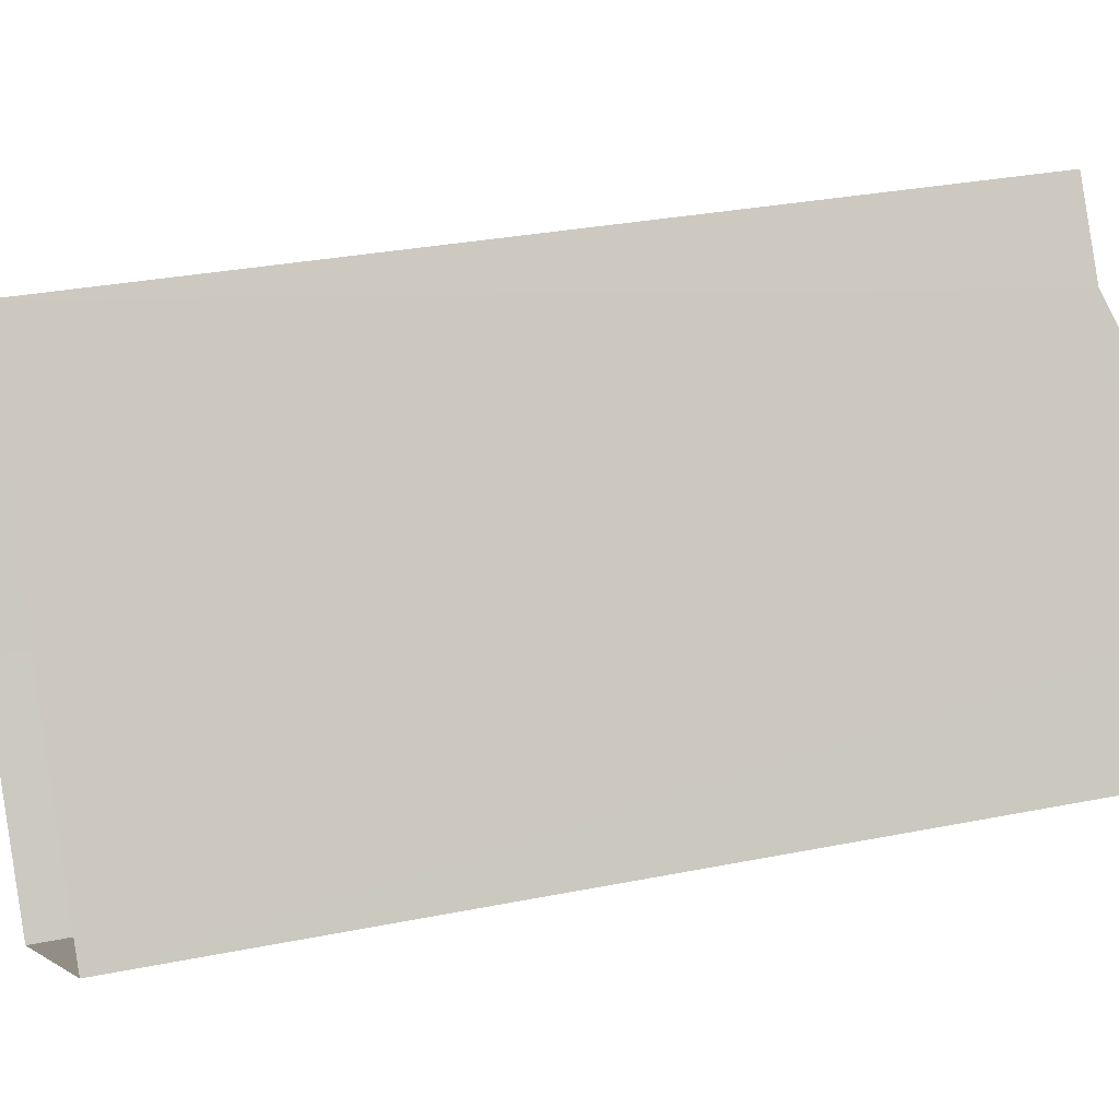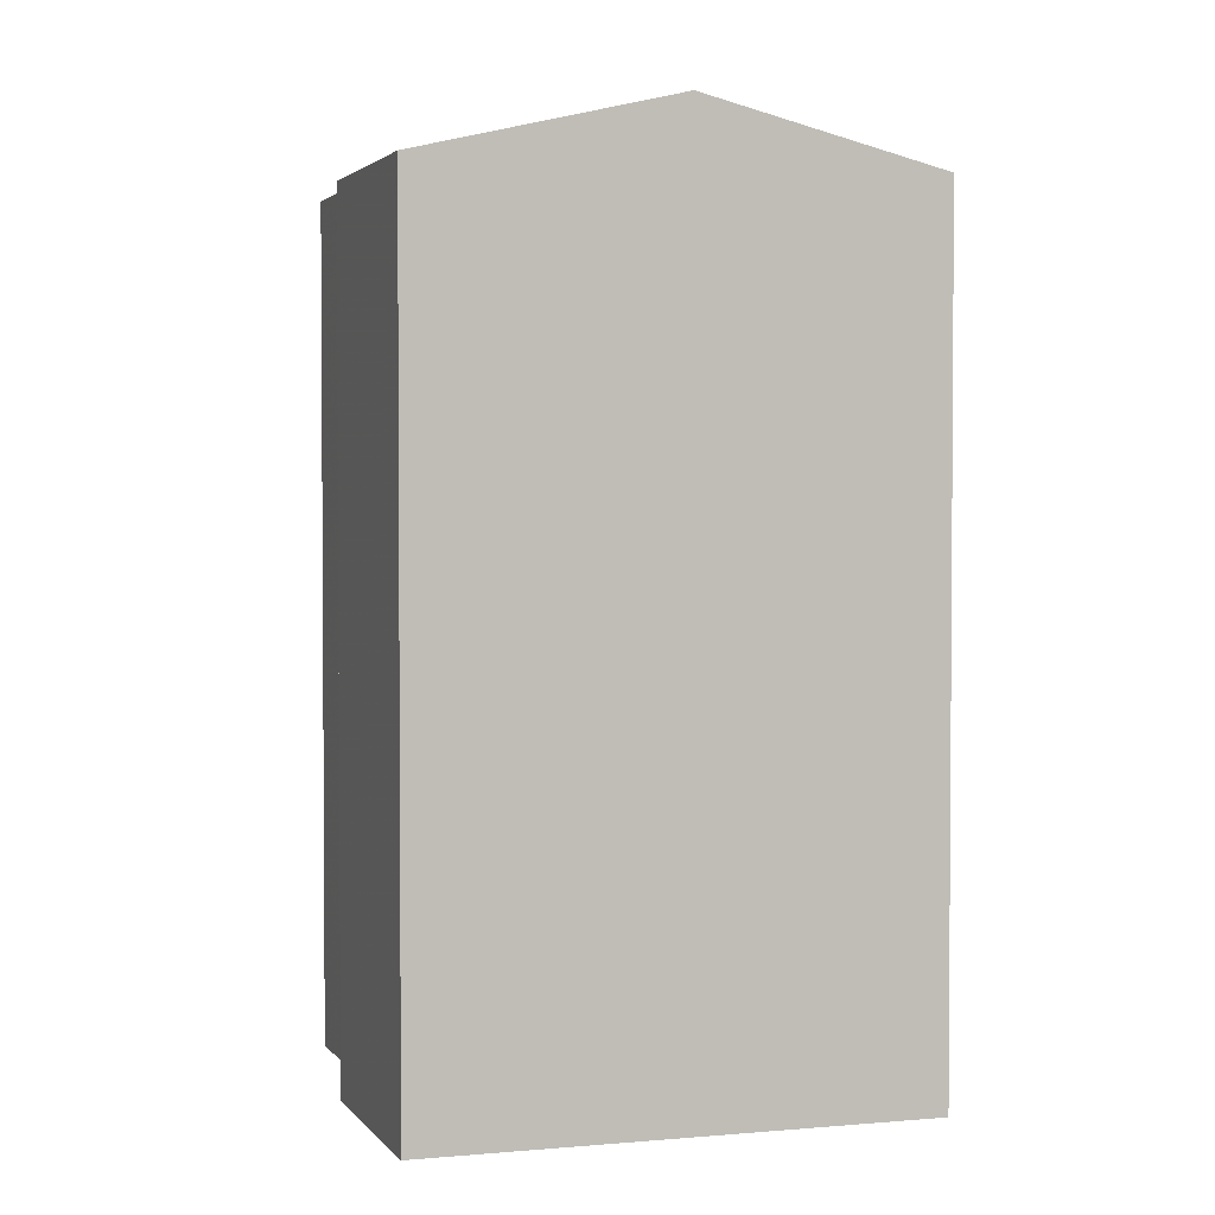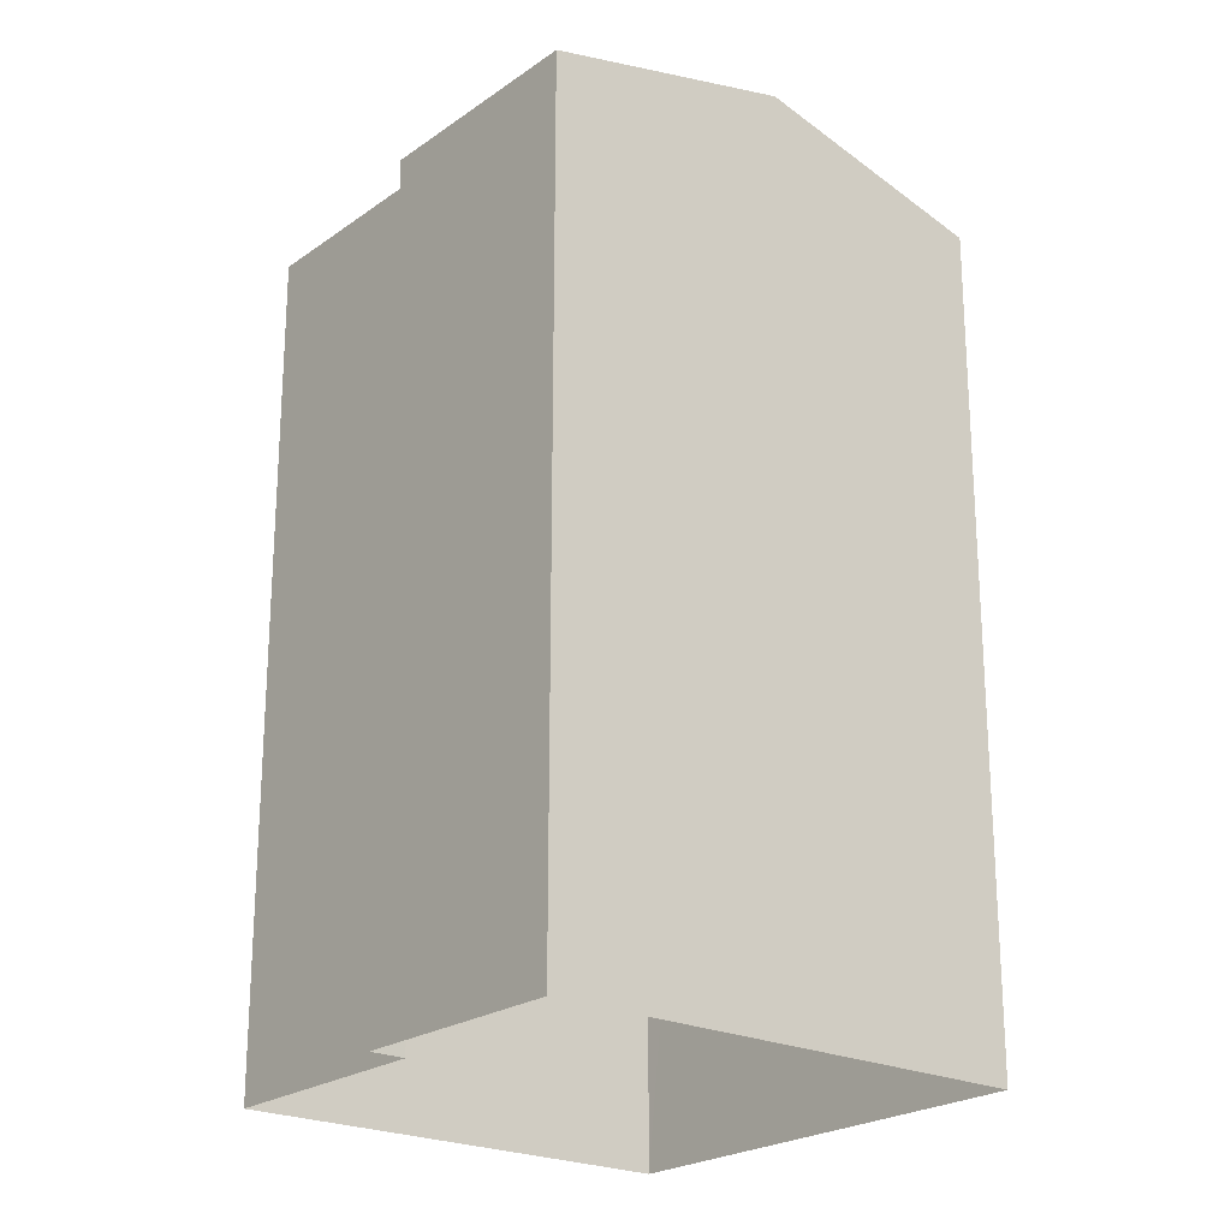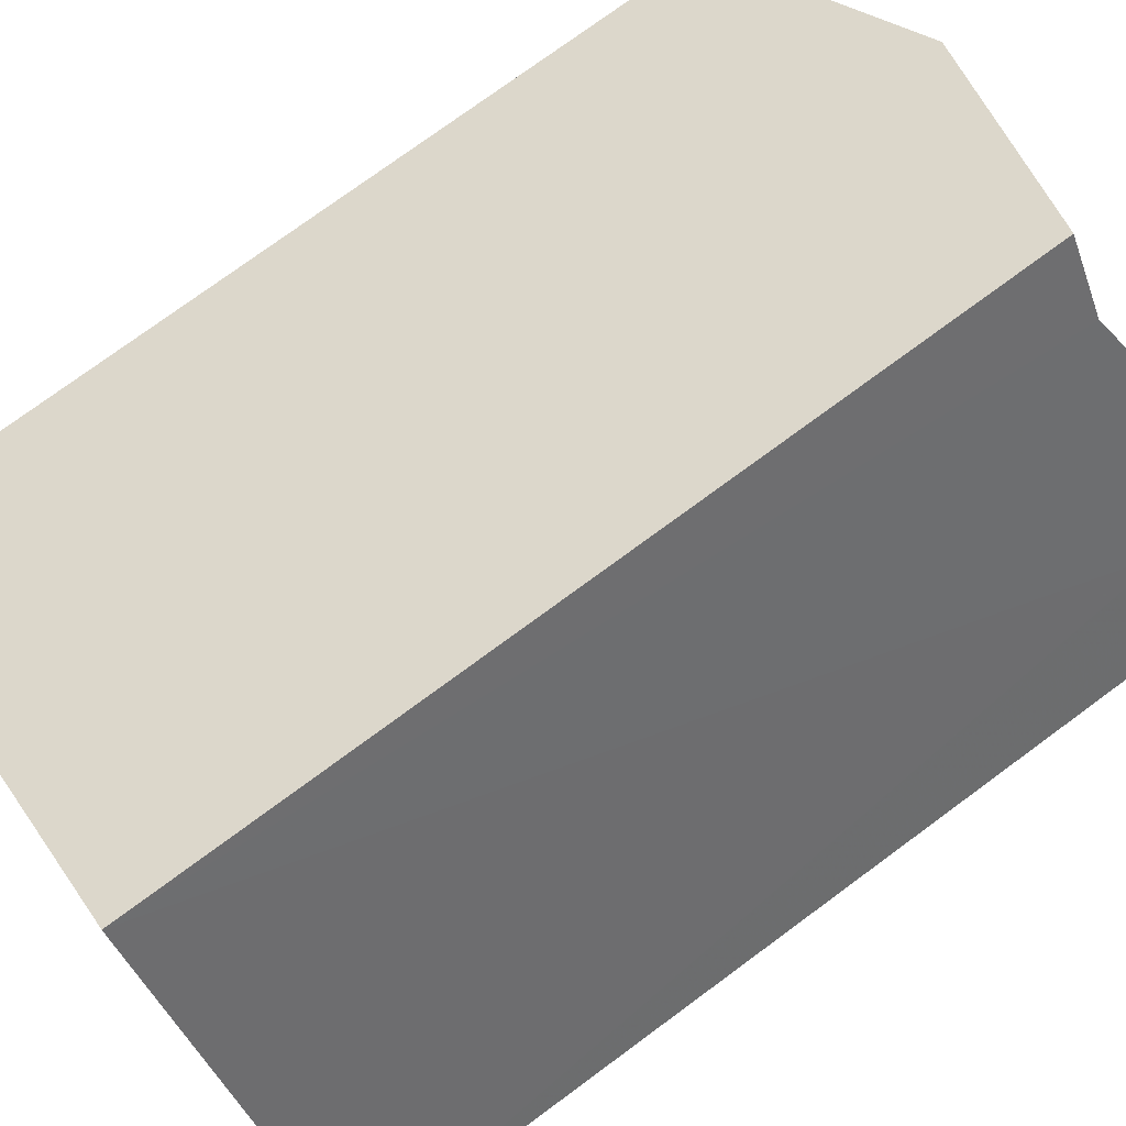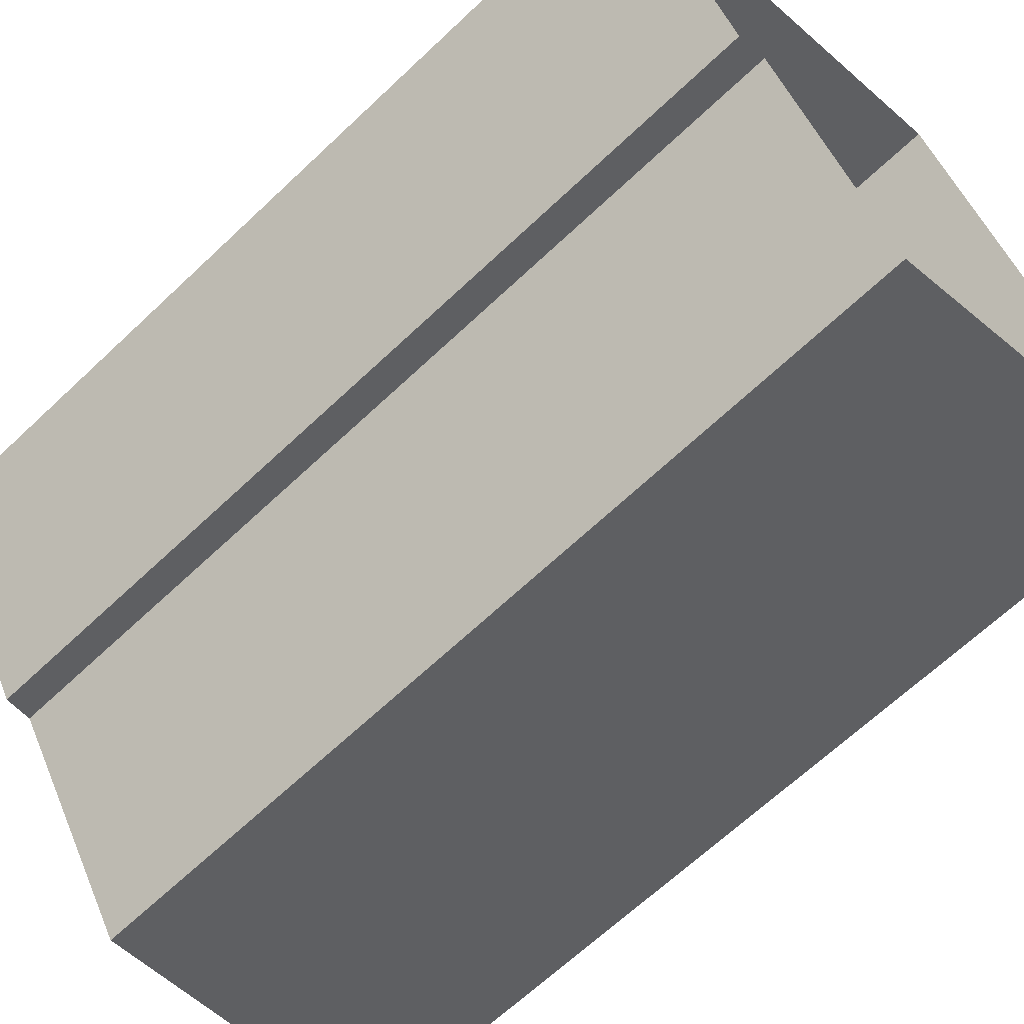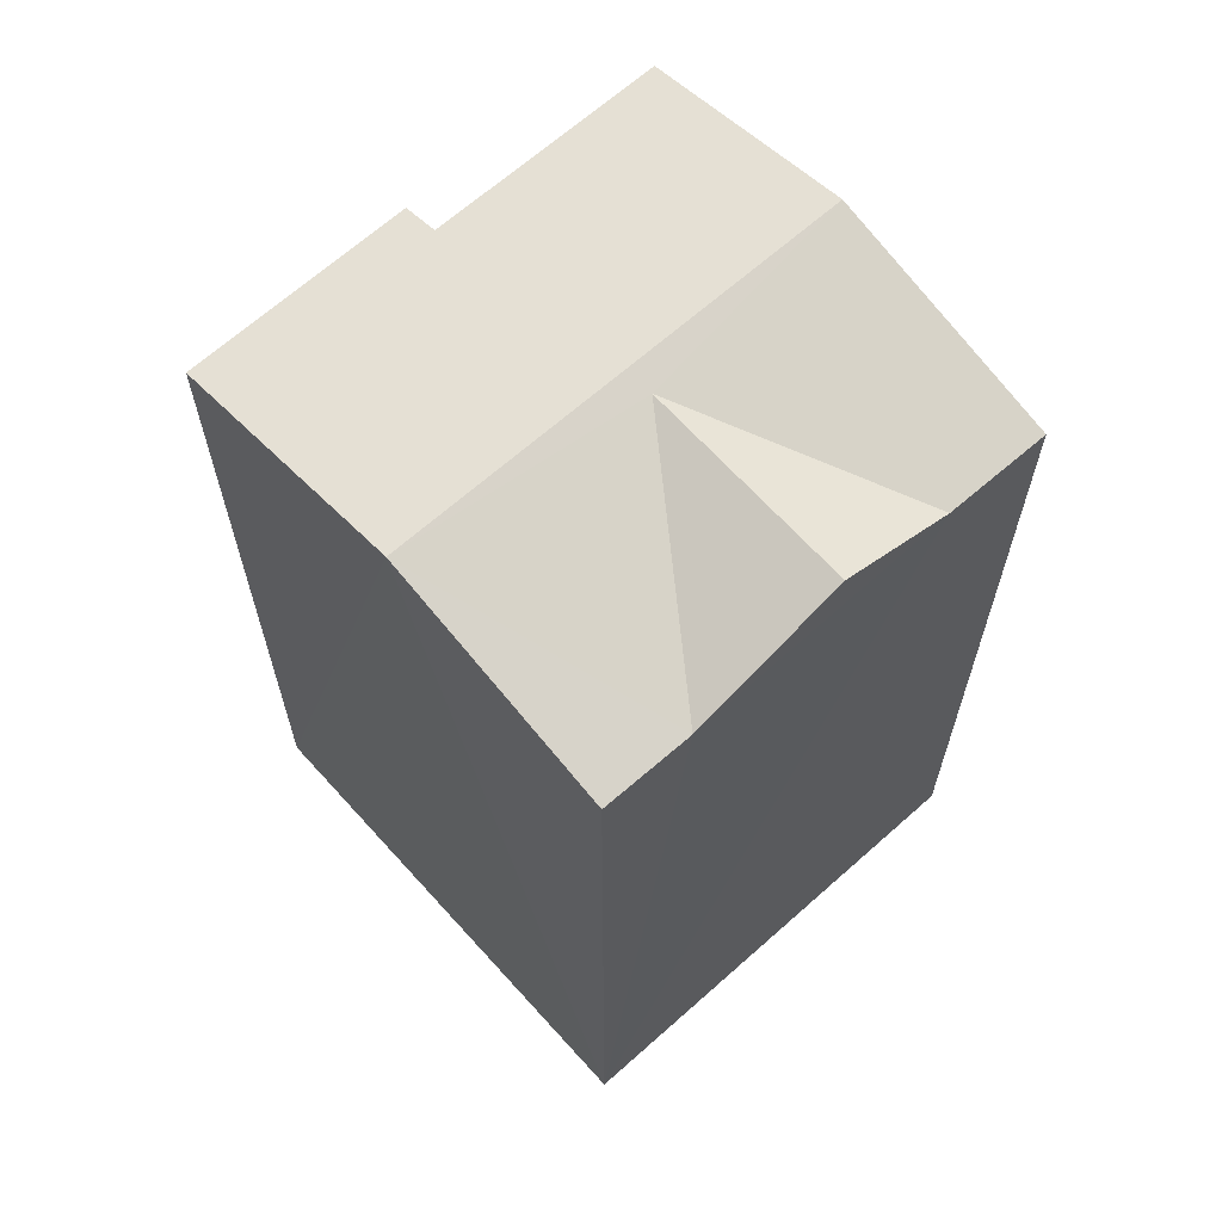
<metadata>
{"format":"obj","ext":"obj","renderer":"f3d","projection":"perspective","resolution":1024,"background":"white","views":[{"elev":29.0,"azim":-106.9,"up":"+Y"},{"elev":2.5,"azim":130.0,"up":"+Z"},{"elev":-22.6,"azim":108.4,"up":"+Z"},{"elev":76.1,"azim":-126.4,"up":"+Y"},{"elev":-65.3,"azim":133.7,"up":"+Y"},{"elev":66.0,"azim":-163.9,"up":"+Z"}]}
</metadata>
<code>
v -3.737e+05 -1.047e+05 23.93
v -3.737e+05 -1.047e+05 23.93
v -3.737e+05 -1.047e+05 23.93
v -3.737e+05 -1.047e+05 23.93
v -3.737e+05 -1.047e+05 23.93
v -3.737e+05 -1.047e+05 23.93
v -3.737e+05 -1.047e+05 34.39
v -3.737e+05 -1.047e+05 35.03
v -3.737e+05 -1.047e+05 35.03
v -3.737e+05 -1.047e+05 34.38
v -3.737e+05 -1.047e+05 34.28
v -3.737e+05 -1.047e+05 34.28
v -3.737e+05 -1.047e+05 34.28
v -3.737e+05 -1.047e+05 34.28
v -3.737e+05 -1.047e+05 34.95
v -3.737e+05 -1.047e+05 34.28
v -3.737e+05 -1.047e+05 34.28
v -3.737e+05 -1.047e+05 34.95
f 1 2 3
f 3 2 4
f 1 5 2
f 4 2 6
f 7 8 9
f 9 10 7
f 11 8 7
f 12 11 7
f 13 8 14
f 8 15 9
f 16 9 17
f 9 15 17
f 13 15 8
f 17 15 18
f 15 13 18
f 17 3 4
f 4 16 17
f 13 14 3
f 18 13 17
f 17 13 3
f 4 6 16
f 16 6 9
f 6 10 9
f 12 2 5
f 12 7 2
f 11 1 8
f 1 3 8
f 3 14 8
f 10 6 2
f 7 10 2
f 5 1 11
f 12 5 11

</code>
